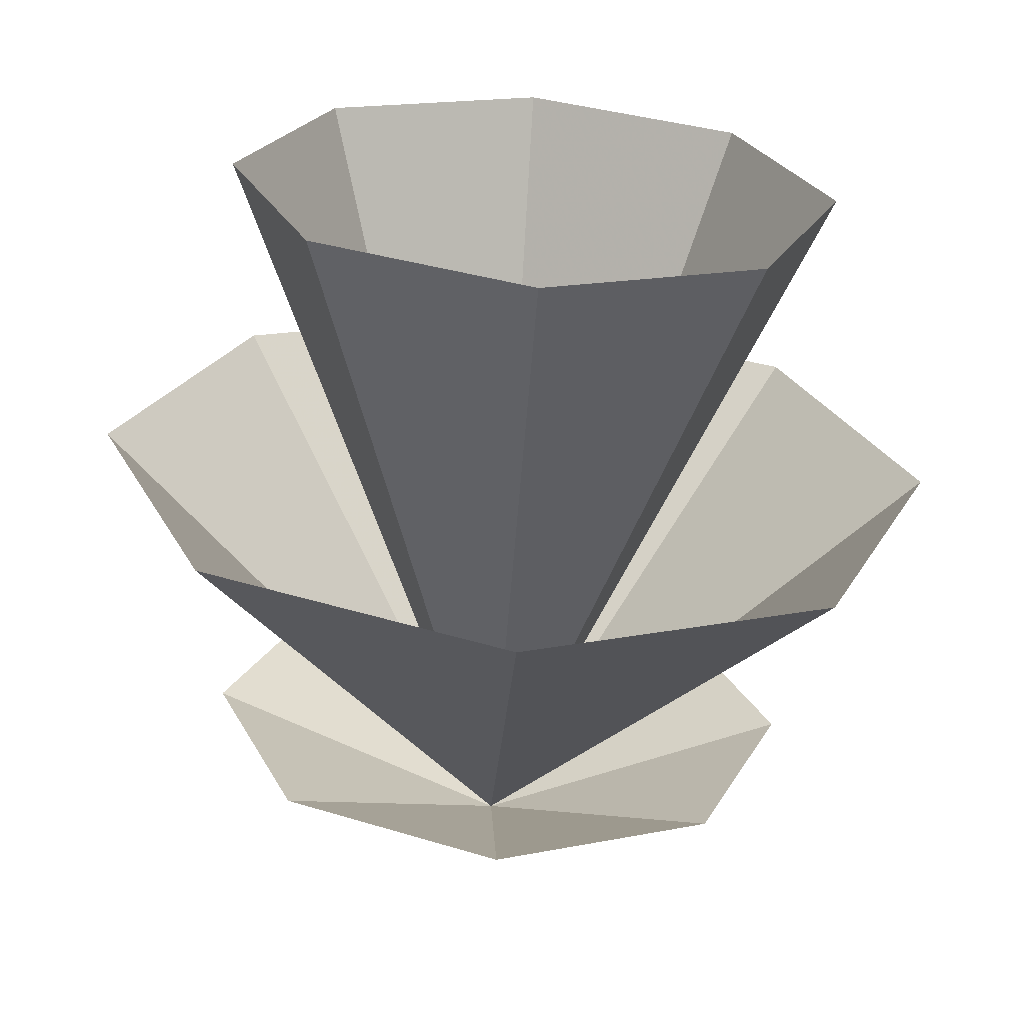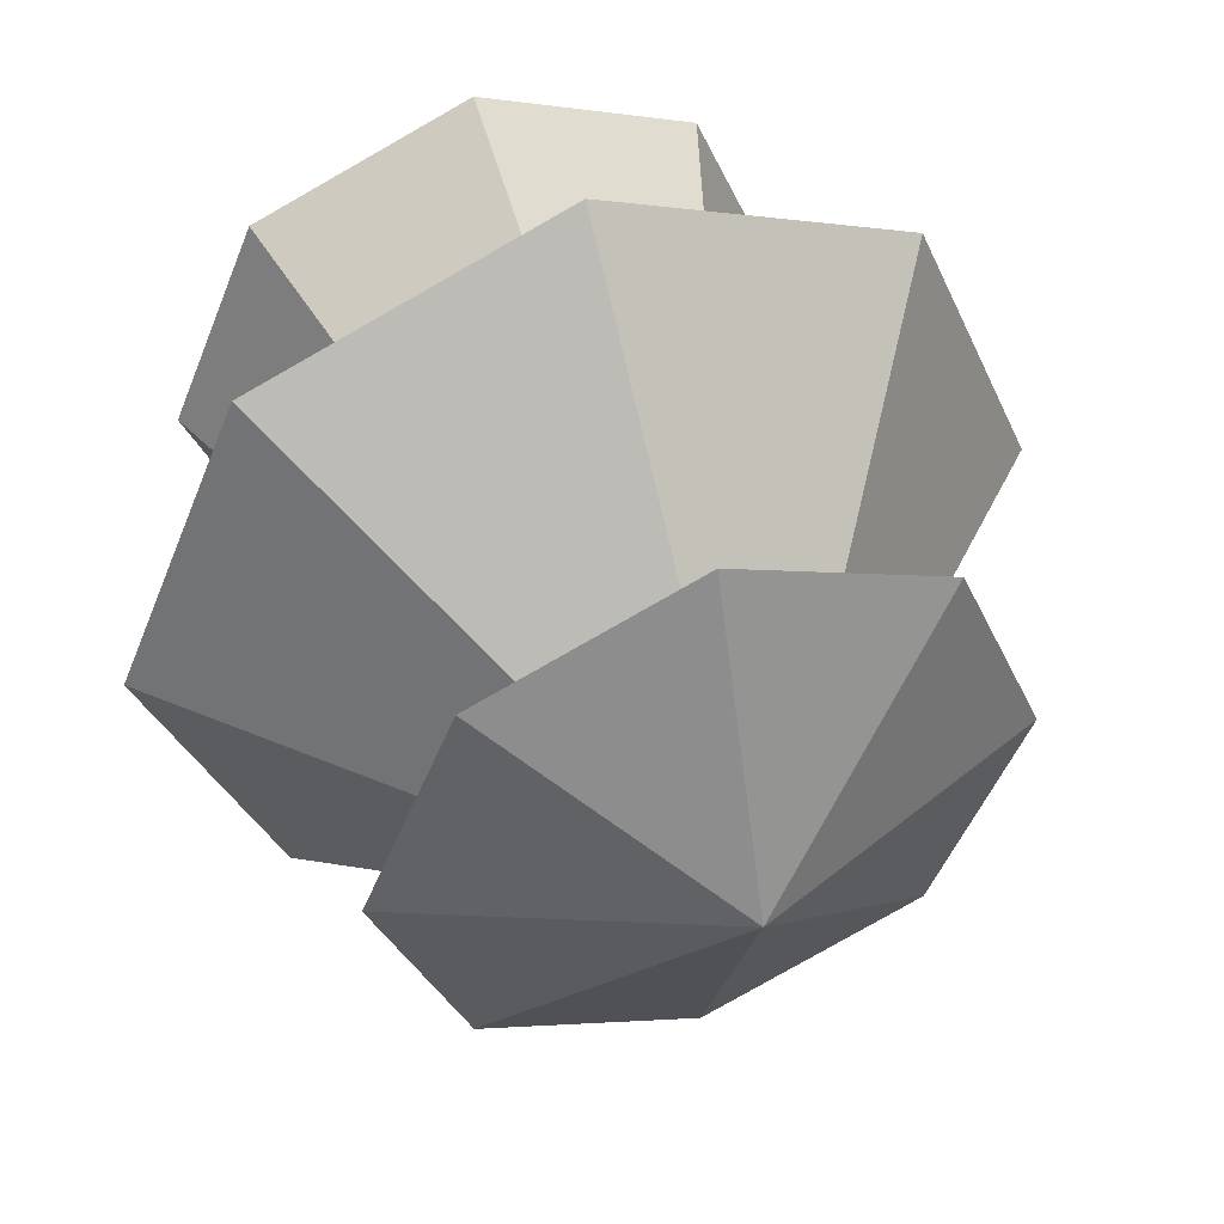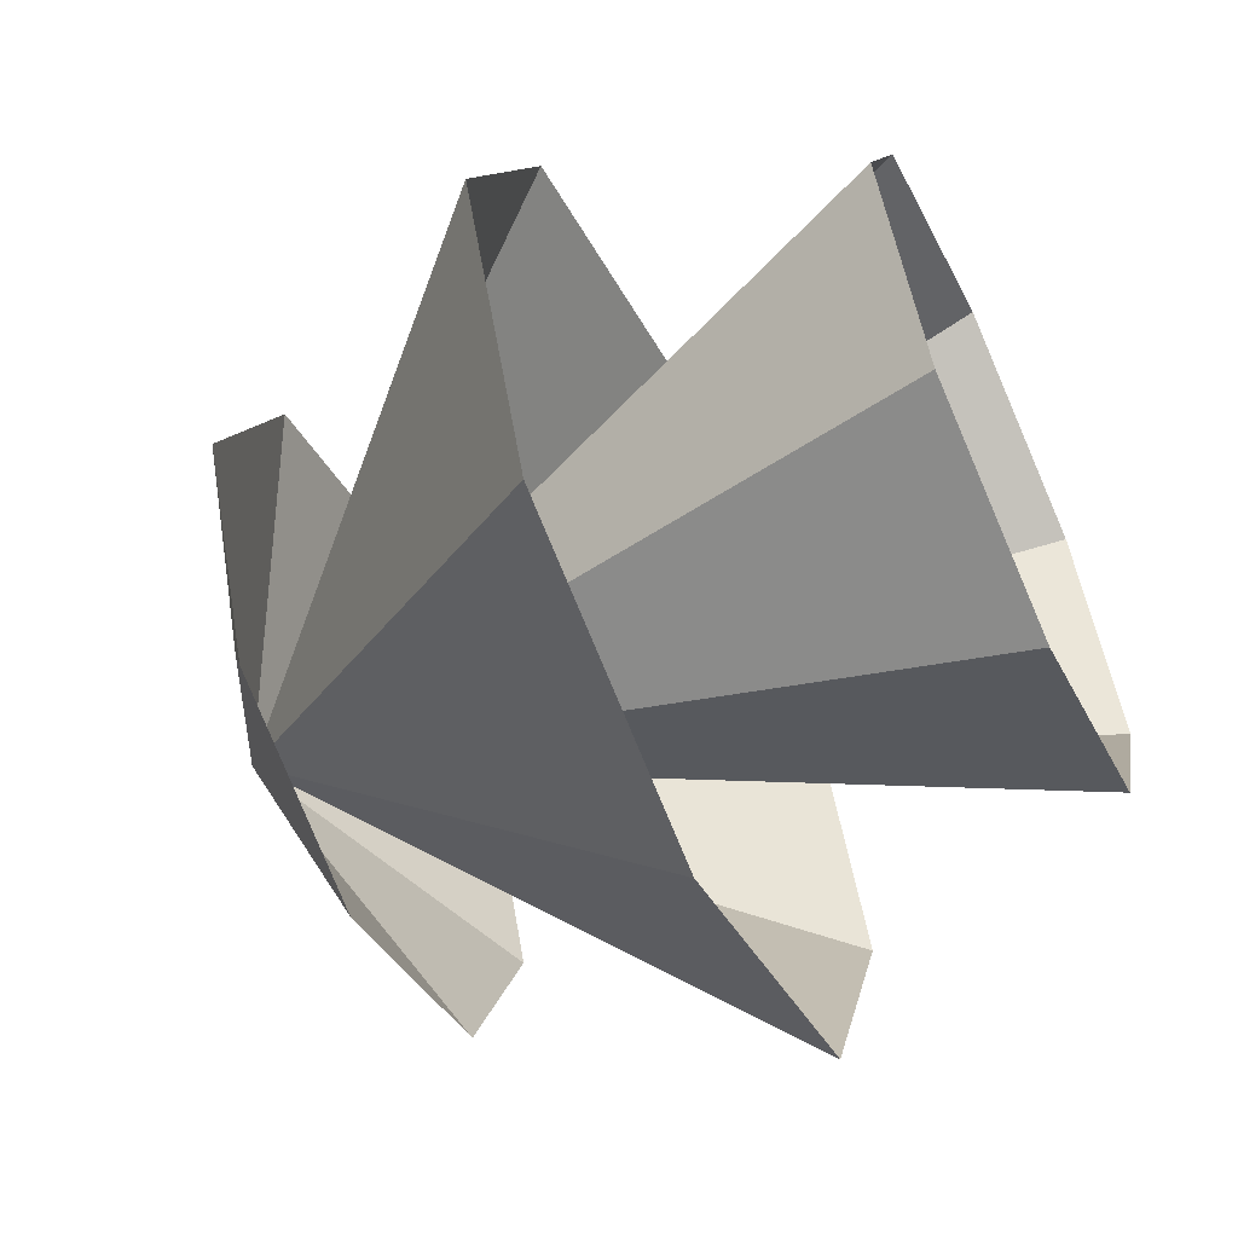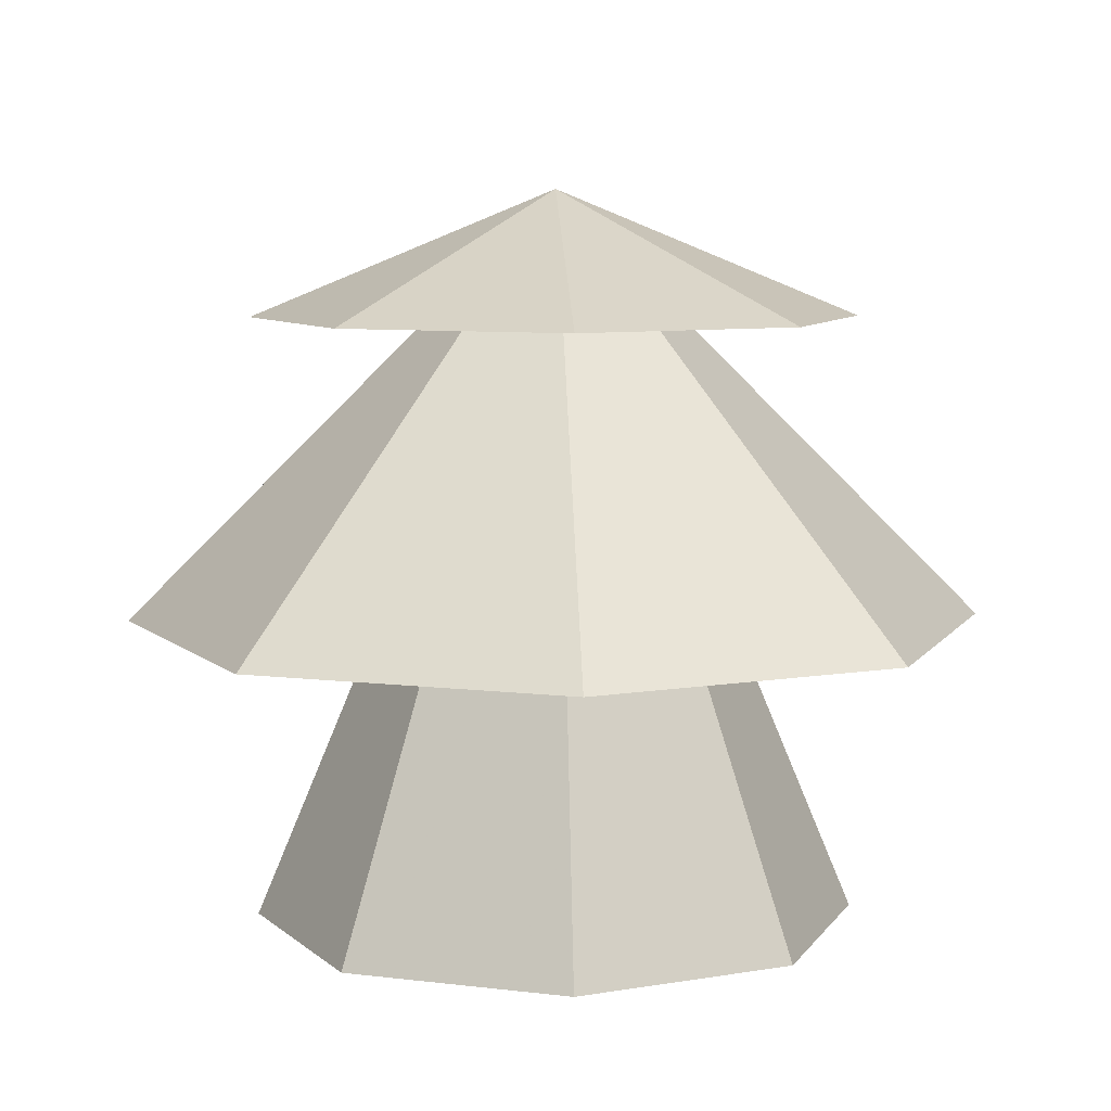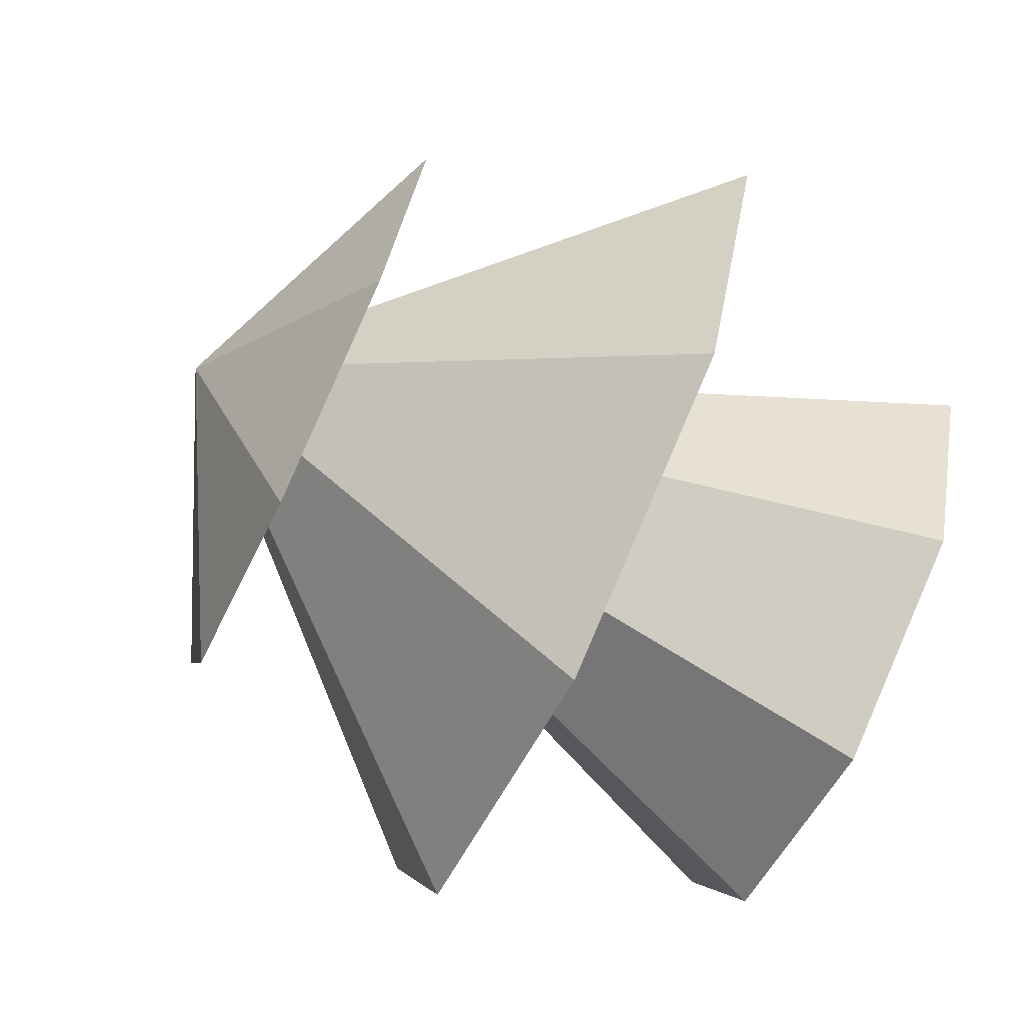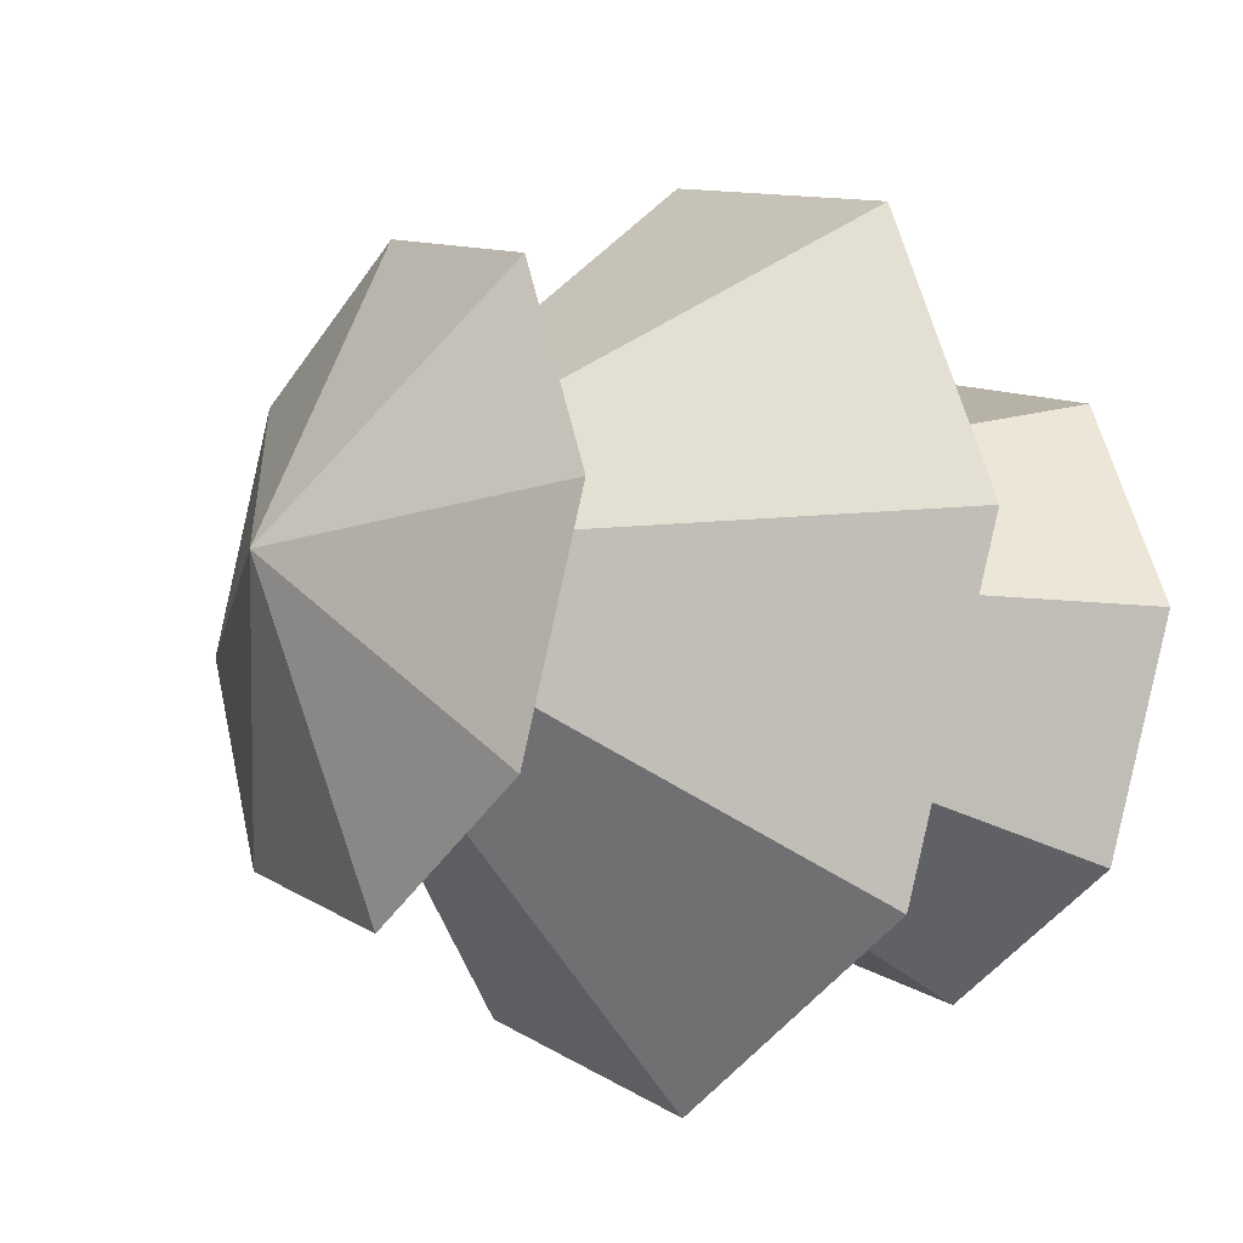
<metadata>
{"format":"obj","ext":"obj","renderer":"f3d","projection":"perspective","resolution":1024,"background":"white","views":[{"elev":-64.7,"azim":-3.7,"up":"+Z"},{"elev":48.2,"azim":160.3,"up":"+Z"},{"elev":-59.3,"azim":-65.0,"up":"+Z"},{"elev":7.9,"azim":-48.2,"up":"+Y"},{"elev":-72.8,"azim":-115.4,"up":"+Z"},{"elev":-16.6,"azim":-124.4,"up":"+Z"}]}
</metadata>
<code>
v  0 70 -0
v  -0 49.5 -49.5
v  -35 49.5 -35
v  -49.5 49.5 0
v  -35 49.5 35
v  0 49.5 49.5
v  35 49.5 35
v  49.5 49.5 0
v  35 49.5 -35
v  -49.5 -0 -49.5
v  -0 -0 -70
v  -70 -0 0
v  -49.5 -0 49.5
v  0 -0 70
v  49.5 -0 49.5
v  70 -0 0
v  49.5 -0 -49.5
v  -35 -49.5 -35
v  -0 -49.5 -49.5
v  -49.5 -49.5 0
v  -35 -49.5 35
v  0 -49.5 49.5
v  35 -49.5 35
v  49.5 -49.5 0
v  35 -49.5 -35
v  0 -70 -0
g Sphere001
f 1 2 3
f 1 3 4
f 1 4 5
f 1 5 6
f 1 6 7
f 1 7 8
f 1 8 9
f 1 9 2
f 1 3 2
f 1 11 10
f 1 4 3
f 1 10 12
f 1 5 4
f 1 12 13
f 1 6 5
f 1 13 14
f 1 7 6
f 1 14 15
f 1 8 7
f 1 15 16
f 1 9 8
f 1 16 17
f 1 2 9
f 1 17 11
f 1 10 11
f 1 19 18
f 1 12 10
f 1 18 20
f 1 13 12
f 1 20 21
f 1 14 13
f 1 21 22
f 1 15 14
f 1 22 23
f 1 16 15
f 1 23 24
f 1 17 16
f 1 24 25
f 1 11 17
f 1 25 19
f 1 18 19
f 1 20 18
f 1 21 20
f 1 22 21
f 1 23 22
f 1 24 23
f 1 25 24
f 1 19 25

</code>
